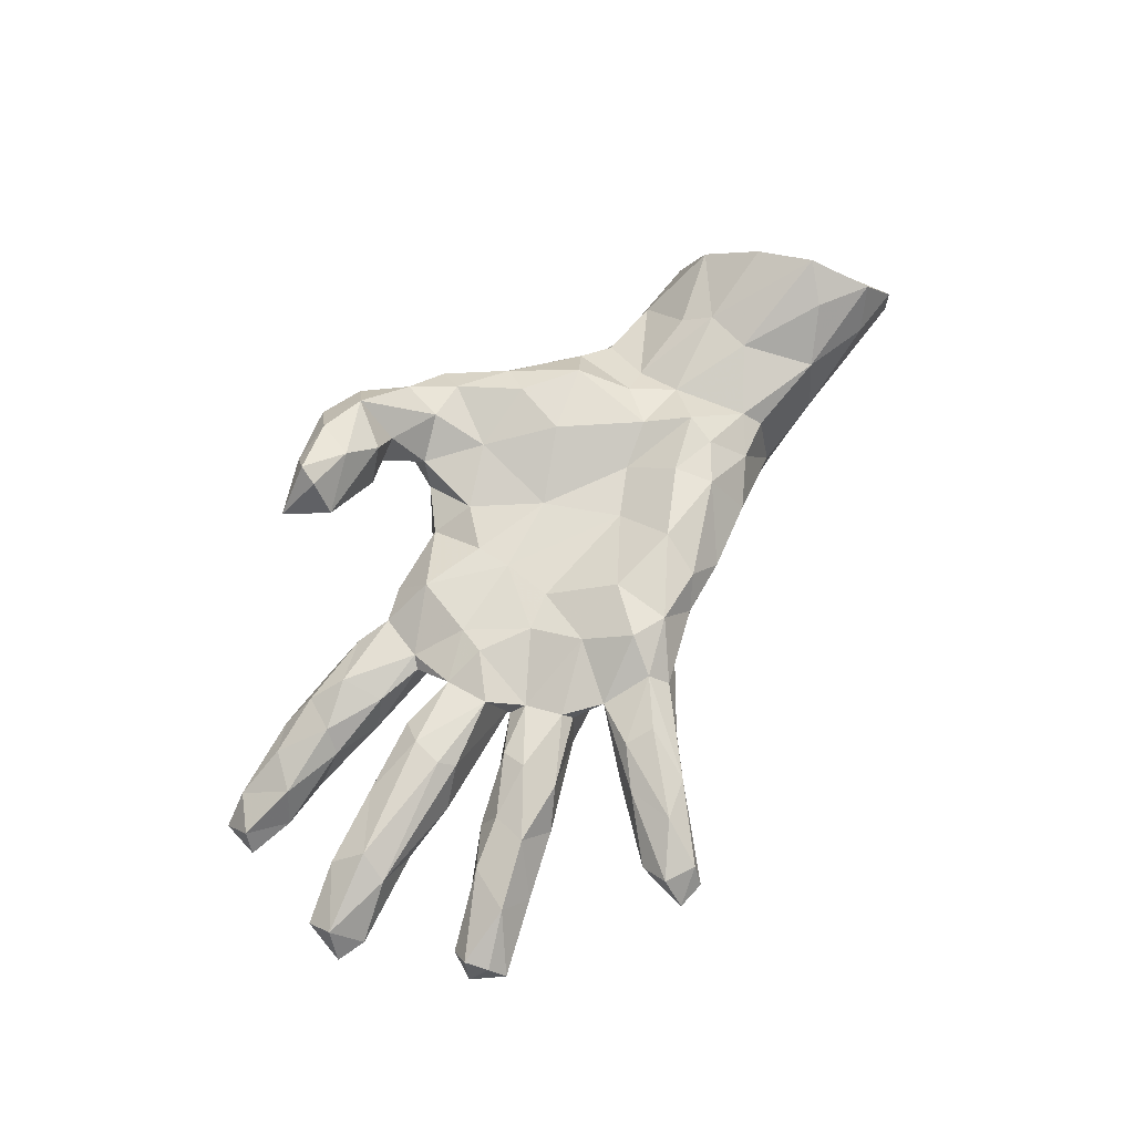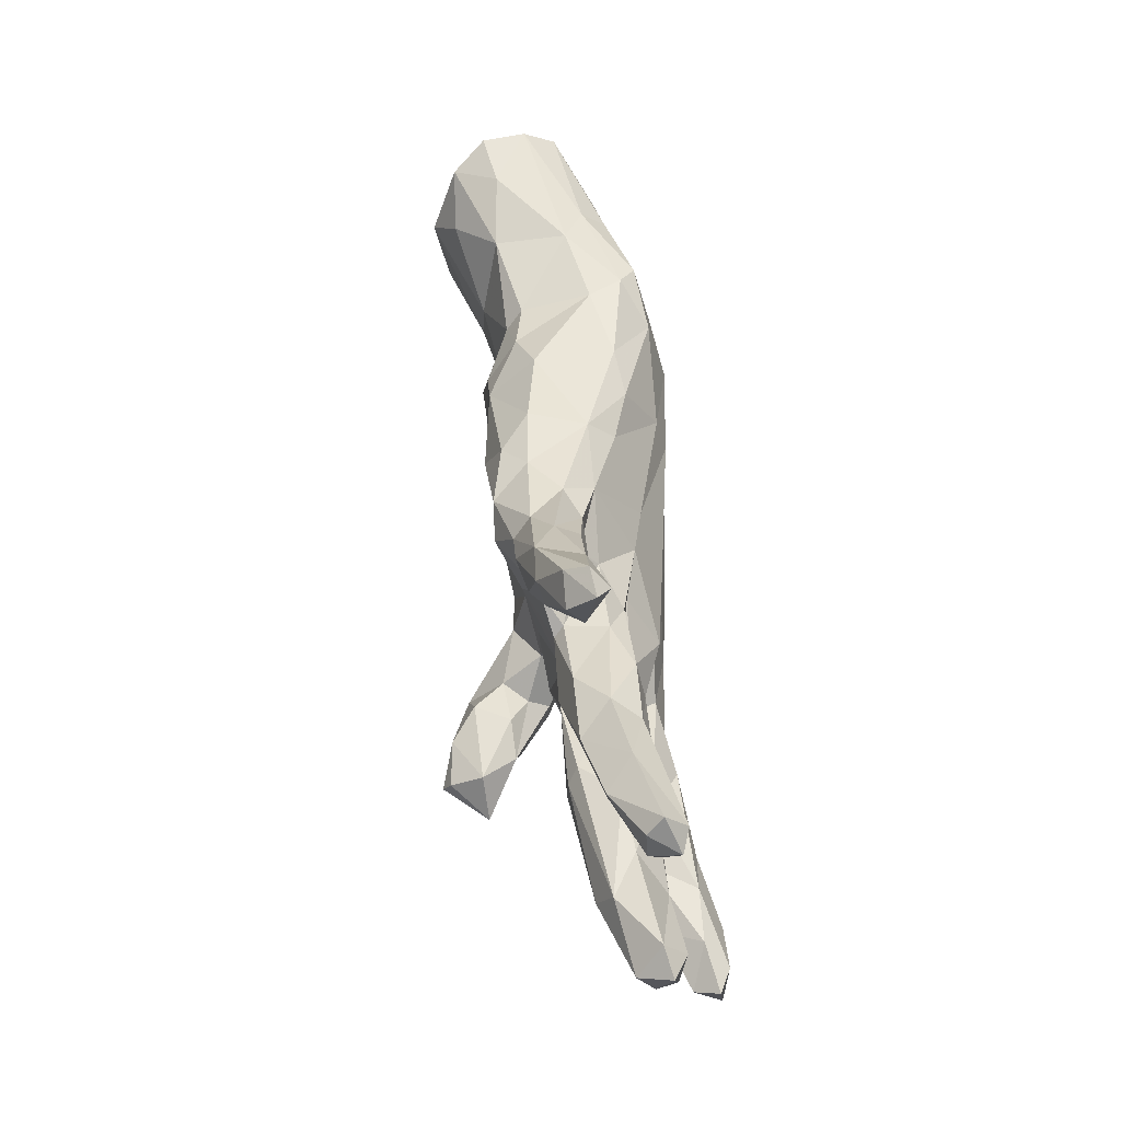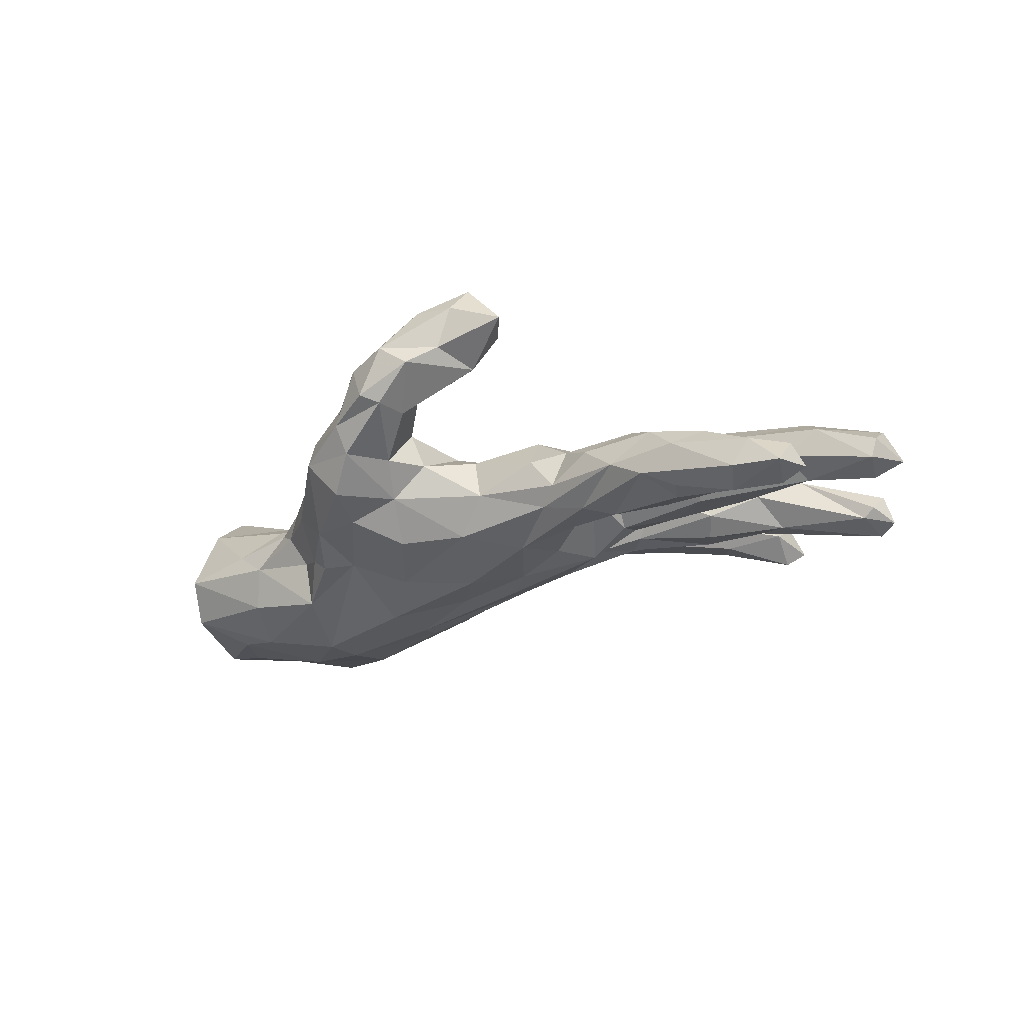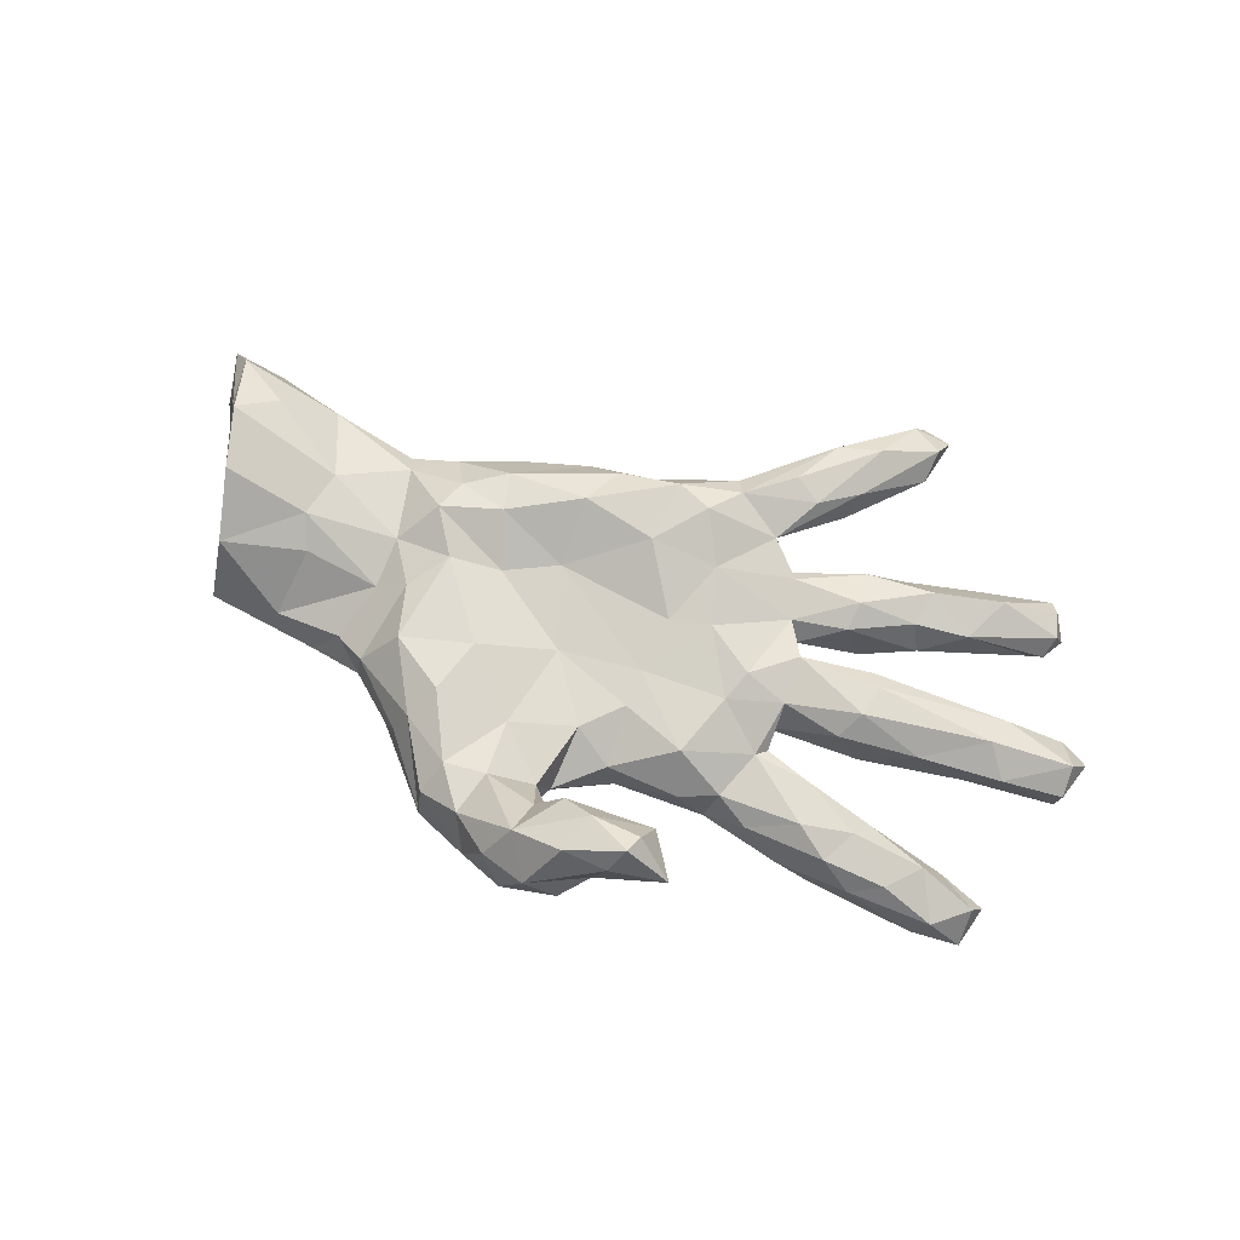
<metadata>
{"format":"obj","ext":"obj","renderer":"f3d","projection":"perspective","resolution":1024,"background":"white","views":[{"elev":67.7,"azim":122.5,"up":"+Z"},{"elev":54.6,"azim":83.3,"up":"+Y"},{"elev":-25.0,"azim":31.0,"up":"+Z"},{"elev":67.5,"azim":19.8,"up":"+Z"}]}
</metadata>
<code>
v 0.9033 0.0764 -0.04524
v 0.8685 -0.008599 -0.06073
v 0.8494 0.05412 -0.07627
v 0.8784 -0.004658 -0.02061
v 0.8505 0.1011 -0.03374
v 0.7646 -0.02782 0.01925
v 0.8077 -0.2107 -0.1531
v 0.787 -0.2876 -0.1634
v 0.798 0.304 -0.06456
v 0.8772 0.04498 0.01343
v 0.7601 -0.2137 -0.1769
v 0.7595 0.3633 -0.0382
v 0.7599 0.3254 -0.07903
v 0.7722 0.3327 -0.008575
v 0.7453 0.07939 0.03406
v 0.6702 -0.24 -0.1799
v 0.7843 0.2861 -0.01077
v 0.7489 0.2563 -0.06077
v 0.7892 -0.233 -0.1082
v 0.6997 -0.03204 -0.02646
v 0.7258 -0.2861 -0.1039
v 0.7205 -0.1798 -0.1356
v 0.772 0.2541 -0.04197
v 0.6724 0.2987 0.03999
v 0.6824 -0.2011 -0.06508
v 0.7217 0.01946 -0.0649
v 0.6683 0.08508 -0.01412
v 0.6947 -0.2946 -0.1571
v 0.63 0.213 0.03269
v 0.5657 -0.2878 -0.07347
v 0.5746 0.2307 -0.05198
v 0.6111 -0.04163 0.03652
v 0.7252 0.02285 0.06042
v 0.6194 -0.1737 -0.141
v 0.6174 0.3243 -0.00925
v 0.5166 0.2567 -0.04175
v 0.5688 -0.1613 -0.05395
v 0.4717 -0.1311 -0.07964
v 0.5456 0.2614 0.06643
v 0.6267 -0.2632 -0.05282
v 0.5558 -0.2534 -0.1469
v 0.5449 -0.1968 -0.01864
v 0.557 0.05283 -0.0596
v 0.5093 -0.2619 -0.02228
v 0.5541 0.09443 -0.005375
v 0.5073 0.04629 0.0811
v 0.492 -0.1633 -0.1371
v 0.539 -0.2103 -0.1509
v 0.4211 0.2566 0.06339
v 0.4939 -0.01339 0.08141
v 0.4277 -0.2767 -0.07989
v 0.4893 0.2899 0.009588
v 0.4641 -0.05557 0.0459
v 0.4633 0.479 0.04984
v 0.4982 -0.01561 -0.07066
v 0.5309 0.1942 0.05669
v 0.4885 0.07508 0.06284
v 0.4709 0.5316 0.08149
v 0.4493 0.1395 -0.03052
v 0.4956 -0.2799 -0.117
v 0.4842 0.5773 0.0347
v 0.5478 0.1684 0.001701
v 0.4307 0.5875 0.04034
v 0.3576 -0.2511 -0.02333
v 0.4511 0.5509 0.007222
v 0.4496 -0.2215 0.008169
v 0.4407 -0.1381 -0.002146
v 0.5091 -0.05552 -0.03564
v 0.4162 0.5639 0.08002
v 0.4256 0.1877 0.08759
v 0.4276 0.1792 -0.06041
v 0.3828 -0.1762 -0.137
v 0.326 -0.05352 -0.03751
v 0.3737 0.479 0.1185
v 0.4003 0.05082 -0.06327
v 0.4184 0.1386 0.06548
v 0.3297 0.4773 0.0324
v 0.3553 0.05521 0.0765
v 0.3639 0.4236 0.01994
v 0.3079 0.2255 -0.01418
v 0.3971 0.2383 -0.04752
v 0.2873 0.2123 0.06336
v 0.3555 -0.03246 0.05891
v 0.3528 -0.1104 0.007705
v 0.2774 0.1428 -0.043
v 0.344 0.3555 0.05154
v 0.3356 0.09737 0.02982
v 0.2975 -0.2185 0.004543
v 0.2948 0.3348 0.1233
v 0.3345 -0.1289 0.02062
v 0.3173 0.1221 0.06787
v 0.314 -0.000933 -0.08206
v 0.3261 -0.2072 -0.1223
v 0.2089 0.3974 0.07011
v 0.3633 0.3895 0.101
v 0.3012 0.07422 -0.05499
v 0.2993 0.1947 0.08116
v 0.2456 0.3642 0.1396
v 0.2769 -0.01031 0.08706
v 0.2937 -0.09756 -0.04542
v 0.2591 -0.1187 -0.1122
v 0.2758 -0.2394 -0.07154
v 0.2426 0.253 0.09851
v 0.2523 0.3184 0.01392
v 0.1823 0.1184 -0.06307
v 0.2257 0.02835 -0.1194
v 0.2305 -0.378 0.2141
v 0.2268 -0.2421 -0.008875
v 0.2819 -0.4575 0.2081
v 0.21 -0.1818 0.06354
v 0.1607 0.1518 0.1222
v 0.1875 0.0508 0.09759
v 0.2932 0.4604 0.1122
v 0.2157 0.3754 0.02575
v 0.1747 -0.03921 -0.1171
v 0.1598 0.3021 0.1351
v 0.1846 -0.3988 0.1441
v 0.2535 -0.06509 0.07175
v 0.2055 -0.4531 0.2925
v 0.2182 -0.4185 0.2769
v 0.1613 0.2495 0.02083
v 0.1413 0.3377 0.1034
v 0.1648 0.2105 -0.01363
v 0.1484 -0.1431 -0.1445
v 0.1269 0.2998 0.01134
v 0.2445 0.18 -0.04869
v 0.1816 -0.4835 0.2471
v 0.1114 -0.369 0.1461
v 0.09006 -0.1351 0.06606
v 0.07207 -0.009658 -0.143
v 0.2411 -0.2142 -0.1018
v 0.1525 -0.4814 0.1659
v 0.1147 0.2386 0.1642
v 0.09233 0.1407 -0.08921
v 0.06383 0.3063 0.03802
v 0.02406 0.03535 -0.154
v 0.1036 -0.5218 0.1271
v 0.1002 -0.4795 0.2594
v 0.1275 -0.4069 0.2655
v 0.03594 0.2606 -0.02168
v 0.09328 -0.2415 0.02256
v 0.1107 0.03612 0.09386
v 0.05359 -0.4015 0.1061
v 0.06709 -0.3791 0.2147
v 0.1063 -0.243 -0.05492
v 0.09262 -0.06488 0.07357
v 0.02377 -0.2013 0.06525
v 0.0107 -0.3094 0.008722
v 0.0301 -0.5042 0.06326
v 0.03634 0.1542 0.1481
v 0.04364 -0.2086 -0.1205
v 0.003164 0.1279 -0.1127
v 0.05017 0.2691 0.1597
v 0.04598 -0.5318 0.1695
v 0.004133 -0.4642 0.2224
v -0.06013 -0.07831 0.07099
v -0.01157 0.2923 0.09207
v -0.02811 -0.3823 0.001204
v -0.002334 -0.5271 0.07829
v 0.04505 -0.4418 0.06286
v 0.01331 -0.389 0.1523
v -0.007004 -0.3314 0.0732
v -0.08751 -0.4873 0.04924
v -0.1093 0.07033 0.09551
v -0.2106 0.03882 -0.1931
v -0.0659 0.2643 0.1339
v -0.07832 -0.2513 -0.1246
v -0.03901 -0.5016 0.1538
v -0.1004 0.1835 0.1622
v -0.01206 -0.08414 -0.1671
v -0.05547 -0.3191 -0.05439
v -0.07876 -0.4601 -0.00431
v -0.1098 0.2166 -0.07831
v -0.1337 -0.415 -0.06449
v -0.09438 -0.245 0.09435
v -0.114 -0.4381 0.1162
v -0.07534 -0.005405 -0.1667
v -0.1288 0.2847 0.07911
v -0.08912 -0.355 0.1206
v -0.1099 0.262 -0.02761
v -0.2137 0.2098 -0.112
v -0.1704 -0.3582 0.1095
v -0.2249 0.1019 -0.1757
v -0.1521 -0.1314 -0.1513
v -0.1951 -0.4328 0.009564
v -0.2467 -0.3174 -0.08925
v -0.2435 -0.1951 -0.1152
v -0.1524 -0.3268 -0.08716
v -0.1964 -0.1352 0.1216
v -0.2645 -0.2935 0.09199
v -0.1958 -0.4112 0.06838
v -0.2079 0.02509 0.09207
v -0.288 -0.2382 -0.1291
v -0.3001 0.00733 0.122
v -0.2252 -0.06133 -0.1949
v -0.2287 -0.2384 0.127
v -0.2369 0.1194 0.1442
v -0.3229 -0.2836 -0.0255
v -0.275 0.2593 0.05107
v -0.3072 0.225 -0.1023
v -0.3507 0.0866 0.144
v -0.3808 -0.157 -0.1629
v -0.253 0.194 0.1383
v -0.3313 -0.1672 0.1165
v -0.3279 0.1456 0.1361
v -0.3242 -0.2276 -0.1009
v -0.2907 -0.3089 0.03639
v -0.411 0.1643 -0.1841
v -0.3979 -0.2038 0.03533
v -0.3645 0.2113 0.077
v -0.3583 -0.06193 0.09956
v -0.3967 0.03548 -0.2175
v -0.3838 -0.1783 -0.07584
v -0.406 -0.2115 -0.02383
v -0.4543 0.1962 0.05673
v -0.4109 -0.03672 -0.218
v -0.4098 0.0186 0.09556
v -0.4542 0.2242 -0.07464
v -0.5361 -0.1506 -0.1375
v -0.5281 0.2005 -0.1706
v -0.4178 -0.07075 0.06351
v -0.5104 0.05059 -0.2067
v -0.5553 -0.07402 -0.1906
v -0.4394 0.1609 0.08751
v -0.4596 -0.1672 0.01185
v -0.5143 -0.181 -0.06117
v -0.5571 0.08846 0.1228
v -0.5792 -2.6e-05 0.123
v -0.6103 0.2215 0.08943
v -0.4904 0.2183 -0.1388
v -0.6704 0.1845 -0.1317
v -0.5574 -0.05652 0.08663
v -0.7081 0.07584 -0.1509
v -0.7393 -0.1041 -0.1168
v -0.6996 0.1793 0.1627
v -0.7611 0.123 0.2022
v -0.6494 -0.04272 -0.1678
v -0.5877 -0.1564 -0.008235
v -0.7139 -0.09582 0.09516
v -0.7239 -0.1546 -0.0394
v -0.7622 -0.01083 -0.07502
v -0.7955 0.2399 0.1536
v -0.7343 0.01397 0.1769
v -0.5968 0.2415 -0.04422
v -0.7427 0.2643 0.07433
v -0.8071 0.1036 -0.1263
v -0.8525 0.2725 0.007771
v -0.6618 0.2283 -0.08436
v -0.7774 0.1425 0.1706
v -0.863 0.234 -0.05295
v -0.8402 0.2756 0.09059
v -0.8347 0.2096 0.03392
f 192 164 197
f 236 227 235
f 142 164 146
f 164 169 197
f 197 205 201
f 192 197 201
f 227 236 228
f 228 236 243
f 249 243 236
f 10 15 33
f 10 33 6
f 33 15 46
f 33 46 50
f 46 15 57
f 78 50 46
f 46 57 78
f 50 78 83
f 78 91 99
f 146 112 142
f 194 192 201
f 194 201 217
f 6 33 32
f 32 33 50
f 53 32 50
f 53 50 83
f 83 78 99
f 83 99 118
f 118 99 112
f 118 112 146
f 189 192 194
f 223 234 237
f 195 187 216
f 246 237 234
f 233 237 246
f 222 237 233
f 222 223 237
f 222 216 223
f 212 216 222
f 216 212 195
f 165 195 212
f 165 177 195
f 222 233 231
f 183 212 208
f 183 165 212
f 231 233 246
f 220 222 231
f 208 222 220
f 222 208 212
f 208 181 183
f 248 220 231
f 230 220 248
f 230 208 220
f 135 180 157
f 135 125 140
f 125 104 121
f 35 36 52
f 35 13 36
f 13 31 36
f 12 13 35
f 14 9 12
f 17 9 14
f 9 13 12
f 94 125 135
f 114 104 125
f 77 104 114
f 77 79 104
f 79 86 104
f 94 77 114
f 65 79 77
f 65 77 63
f 65 54 79
f 65 61 54
f 63 61 65
f 193 186 206
f 187 186 193
f 187 188 186
f 167 188 187
f 167 171 188
f 151 171 167
f 16 28 41
f 16 8 28
f 11 8 16
f 7 8 11
f 206 214 213
f 48 41 60
f 226 213 214
f 13 9 18
f 211 194 217
f 232 228 239
f 129 146 156
f 110 90 118
f 141 129 147
f 185 163 191
f 189 156 192
f 204 194 211
f 228 243 239
f 83 118 90
f 118 146 110
f 110 146 129
f 147 129 156
f 175 156 189
f 204 189 194
f 141 110 129
f 175 147 156
f 196 175 189
f 196 189 204
f 196 204 190
f 190 204 209
f 148 147 162
f 162 147 175
f 162 175 179
f 179 175 182
f 182 175 196
f 182 196 190
f 162 143 160
f 143 162 161
f 161 162 179
f 176 182 191
f 182 190 191
f 163 176 191
f 238 232 239
f 221 232 238
f 225 221 238
f 211 221 209
f 73 84 100
f 84 83 90
f 73 83 84
f 241 239 243
f 221 228 232
f 221 217 228
f 211 217 221
f 156 146 164
f 73 53 83
f 68 53 73
f 68 32 53
f 20 32 68
f 6 32 20
f 2 6 20
f 2 4 6
f 4 10 6
f 241 243 249
f 228 217 227
f 156 164 192
f 2 20 26
f 96 106 105
f 96 92 106
f 126 105 134
f 140 134 152
f 245 244 247
f 248 247 244
f 215 244 229
f 218 244 215
f 199 200 218
f 180 181 200
f 180 173 181
f 180 140 173
f 140 152 173
f 202 193 206
f 187 193 202
f 219 240 234
f 223 219 234
f 219 226 240
f 202 226 219
f 202 206 213
f 187 202 216
f 195 184 187
f 151 167 184
f 170 151 184
f 250 246 252
f 87 78 96
f 10 5 15
f 4 1 10
f 97 82 103
f 103 121 104
f 166 178 203
f 236 242 249
f 62 56 76
f 76 70 91
f 203 210 205
f 15 45 57
f 116 113 122
f 113 94 122
f 103 95 89
f 89 116 103
f 116 122 153
f 133 116 153
f 153 122 157
f 153 157 166
f 56 39 70
f 39 49 70
f 70 49 97
f 97 103 111
f 111 103 133
f 103 116 133
f 111 133 150
f 133 153 150
f 169 153 166
f 150 153 169
f 169 166 203
f 236 235 242
f 76 56 70
f 91 70 97
f 91 97 111
f 164 150 169
f 197 169 203
f 197 203 205
f 201 205 224
f 91 112 99
f 112 91 111
f 112 111 142
f 111 150 142
f 142 150 164
f 1 4 2
f 217 224 227
f 201 224 217
f 91 78 87
f 87 76 91
f 59 76 87
f 57 45 96
f 57 96 78
f 62 76 59
f 15 27 45
f 5 27 15
f 5 10 1
f 227 229 235
f 227 224 229
f 224 215 229
f 224 210 215
f 205 210 224
f 29 56 62
f 249 242 251
f 229 245 242
f 87 96 105
f 37 34 38
f 22 34 37
f 92 73 100
f 92 55 73
f 75 55 92
f 55 68 73
f 55 20 68
f 26 20 55
f 96 45 75
f 43 55 75
f 45 43 75
f 55 43 26
f 45 27 43
f 27 26 43
f 27 5 26
f 5 3 26
f 3 2 26
f 1 3 5
f 1 2 3
f 241 249 246
f 85 87 105
f 59 87 85
f 71 59 85
f 246 249 252
f 85 105 126
f 96 75 92
f 184 167 187
f 206 198 214
f 100 38 101
f 22 37 25
f 84 38 100
f 214 209 225
f 225 209 221
f 226 225 238
f 240 238 239
f 240 239 241
f 19 7 22
f 19 22 25
f 21 19 25
f 93 51 131
f 131 51 102
f 102 51 64
f 102 145 131
f 214 225 226
f 7 19 8
f 8 19 21
f 8 21 28
f 21 40 30
f 21 30 28
f 28 30 60
f 41 28 60
f 60 30 51
f 93 60 51
f 145 141 148
f 151 145 171
f 145 148 171
f 186 185 198
f 206 186 198
f 148 158 171
f 188 171 174
f 188 174 186
f 171 172 174
f 186 174 185
f 58 61 69
f 61 63 69
f 61 58 54
f 131 145 151
f 124 131 151
f 124 93 131
f 72 60 93
f 47 48 72
f 72 48 60
f 47 34 48
f 48 16 41
f 34 16 48
f 11 16 34
f 22 11 34
f 7 11 22
f 234 240 241
f 240 226 238
f 170 124 151
f 101 93 124
f 101 72 93
f 38 72 101
f 38 47 72
f 38 34 47
f 115 101 124
f 100 101 115
f 106 115 130
f 106 100 115
f 92 100 106
f 134 106 136
f 105 106 134
f 202 213 226
f 115 124 130
f 235 229 242
f 199 210 203
f 203 178 199
f 80 123 82
f 103 82 121
f 49 80 82
f 97 49 82
f 52 80 49
f 49 39 52
f 29 39 56
f 29 24 39
f 17 24 29
f 23 17 29
f 166 157 178
f 178 157 180
f 122 135 157
f 86 103 104
f 86 95 103
f 39 35 52
f 24 35 39
f 12 35 24
f 14 12 24
f 17 14 24
f 122 94 135
f 79 54 86
f 54 95 86
f 113 77 94
f 113 63 77
f 69 63 113
f 74 69 113
f 95 58 74
f 54 58 95
f 74 58 69
f 121 82 123
f 242 245 251
f 114 125 94
f 37 38 67
f 67 38 84
f 198 185 207
f 171 158 172
f 204 211 209
f 42 37 67
f 66 42 67
f 66 67 90
f 67 84 90
f 66 90 88
f 88 90 110
f 21 25 40
f 25 37 42
f 40 25 42
f 40 42 44
f 44 42 66
f 64 44 66
f 64 66 88
f 64 88 102
f 102 88 108
f 108 88 110
f 102 108 145
f 108 110 141
f 141 145 108
f 190 209 207
f 30 40 44
f 51 30 44
f 51 44 64
f 148 141 147
f 198 207 214
f 207 209 214
f 160 158 162
f 158 148 162
f 185 191 190
f 185 190 207
f 160 149 158
f 172 163 185
f 172 185 174
f 158 149 172
f 74 113 98
f 98 113 116
f 89 95 74
f 89 74 98
f 116 89 98
f 81 85 126
f 80 81 126
f 81 71 85
f 31 59 71
f 62 59 31
f 251 247 252
f 252 249 251
f 229 244 245
f 210 218 215
f 180 200 199
f 135 140 180
f 125 121 140
f 121 123 140
f 123 80 126
f 52 81 80
f 81 36 71
f 52 36 81
f 31 71 36
f 31 18 62
f 18 29 62
f 31 13 18
f 18 23 29
f 9 17 23
f 251 245 247
f 178 180 199
f 18 9 23
f 123 134 140
f 123 126 134
f 210 199 218
f 170 184 195
f 130 124 170
f 246 234 241
f 136 177 165
f 130 170 177
f 136 130 177
f 106 130 136
f 183 152 165
f 152 136 165
f 134 136 152
f 173 183 181
f 152 183 173
f 181 208 200
f 252 247 250
f 247 248 250
f 248 231 250
f 230 248 244
f 218 230 244
f 218 200 230
f 202 219 223
f 223 216 202
f 177 170 195
f 231 246 250
f 200 208 230
f 127 138 154
f 109 127 132
f 138 139 155
f 155 139 144
f 149 163 172
f 176 179 182
f 163 168 176
f 137 149 160
f 149 159 163
f 159 168 163
f 107 117 128
f 128 117 143
f 144 128 161
f 128 143 161
f 155 161 179
f 155 179 176
f 143 117 160
f 168 155 176
f 117 132 137
f 117 137 160
f 149 137 159
f 137 154 159
f 154 168 159
f 107 109 117
f 107 128 144
f 139 107 144
f 117 109 132
f 144 161 155
f 132 127 154
f 137 132 154
f 154 138 155
f 154 155 168
f 109 107 120
f 120 107 139
f 119 109 120
f 109 119 127
f 120 139 119
f 127 119 138
f 119 139 138

</code>
